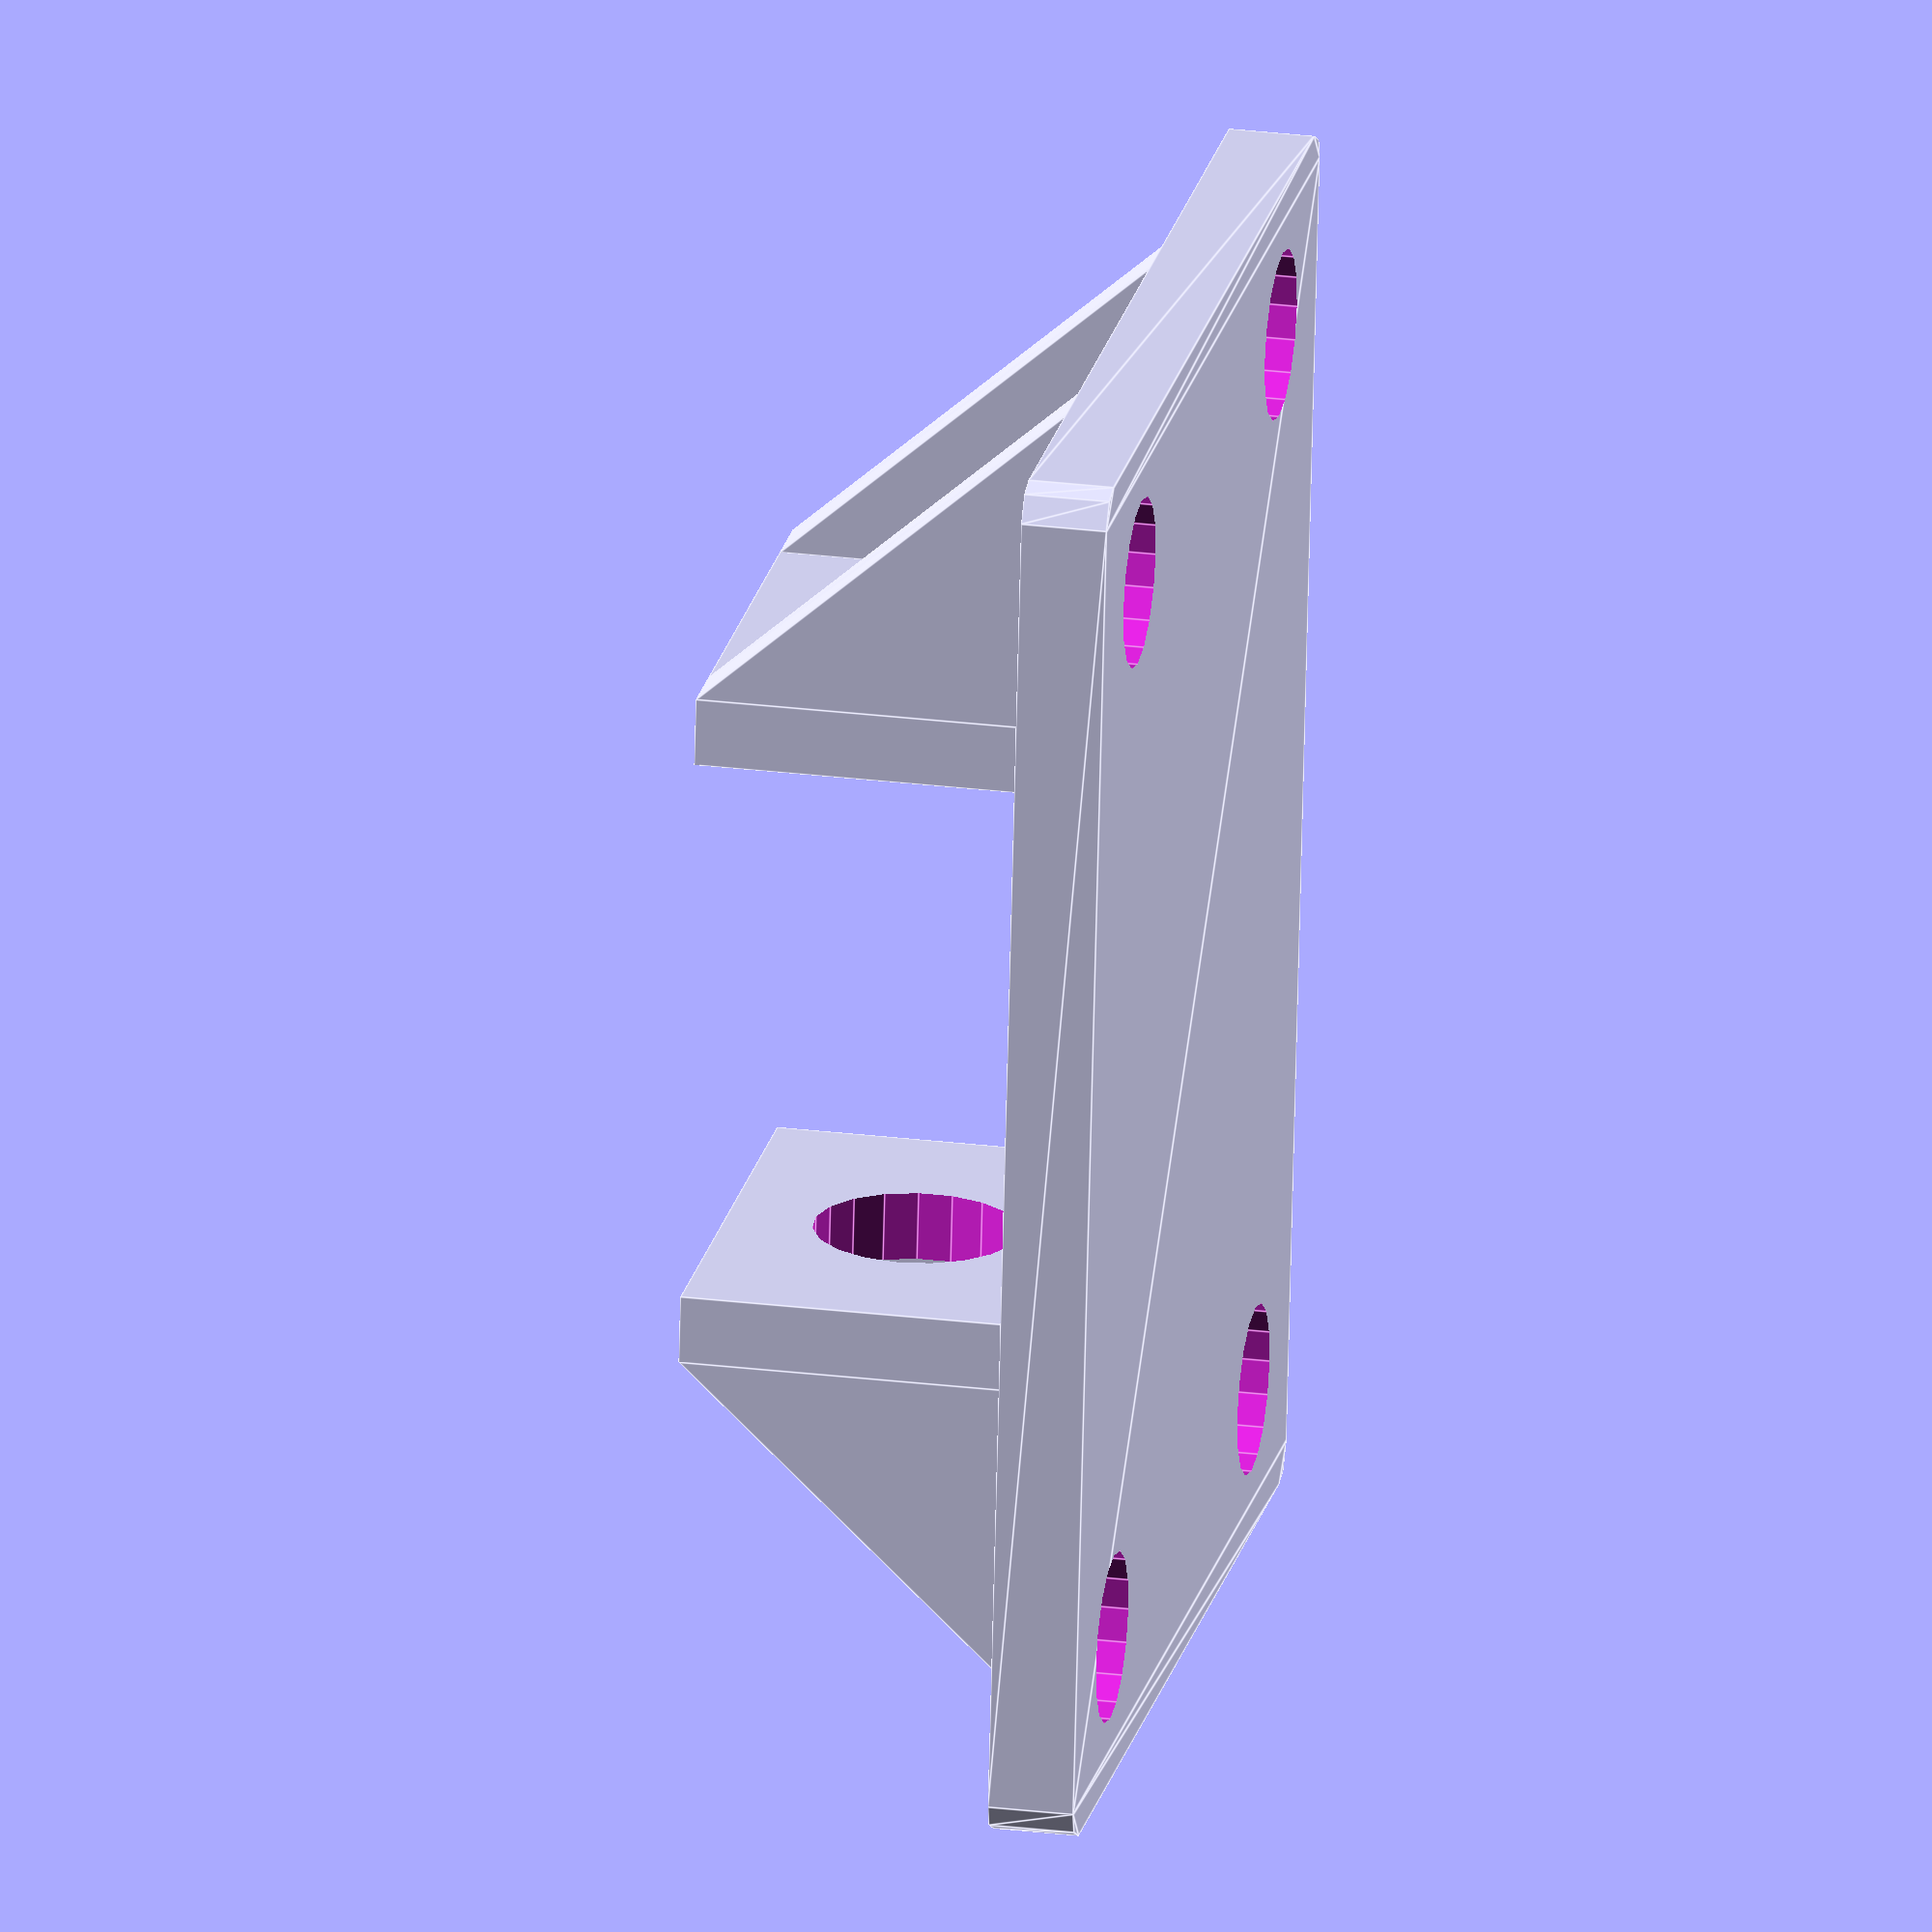
<openscad>
w_plate = 66.1;
l_plate = 82.4;
h_plate = 5;
r_plate_corner = 2;

// bracket mounting hole parameters
d_plate_bolt = 5;
x_hole_space = 38.76+d_plate_bolt;
y_hole_space = 59.45+d_plate_bolt;

// bracket opening parameters
w_opening = 30;
l_opening = 40.5;

w_bracket = 30;
l_bracket = 22;
l_bracket_support = 20; // length of piece above & below bracket
bracket_thickness = 4;
d_bracket_bolt = 6;

// TODO: add opening between brackets
module mounting_plate() {
    difference() {
        // extrude to spec'd height
        linear_extrude(height=h_plate) {
            // add corners
            offset(r=r_plate_corner)
            // create square plate w/o corners
            square([w_plate-r_plate_corner*2, l_plate-r_plate_corner*2], center=true);
        }
        // create 4 holes based on spacing parameters to be subtracted
        for (i=[-1:2:1]) {
            for (j=[-1:2:1]) {
                translate([i*x_hole_space/2, j*y_hole_space/2,h_plate/2])
                cylinder(h=2*h_plate, r=d_plate_bolt, center=true);
            }
        }        
    }
}

module mounting_bracket() {
    difference() {
        // plate perpindicular to mounting plate
        cube([w_bracket,bracket_thickness,l_bracket]);
        // hole for mounting bolt
        translate([w_bracket/2,bracket_thickness/2,l_bracket/2])
        rotate([90,0,0])
        cylinder(h=2*bracket_thickness, r=d_bracket_bolt, center=true);
    }
    // create 2 bracket supports
    for (i=[0,1]) {
        translate([bracket_thickness+i*(w_bracket-bracket_thickness),0,0])  // translate to edge
        rotate([90,0,0])    // rotate in x 2nd
        rotate([0,-90,0])   // rotate in y 1st
        linear_extrude(height=bracket_thickness)    // extrude to spec'd thickness
        polygon([[0,0],[0,l_bracket],[l_bracket_support,0]]);   // create triangle to spec
    }
}

union() {
    mounting_plate();
    for (i=[0:1]) {
        translate([0,-l_opening/2+i*l_opening,h_plate]) // translate to either side of bracket opening
        rotate([0,0,i*180])             // rotate 2nd bracket only
        translate([-w_bracket/2,0,0])   // move bracket corner from orgin so it's center aligned with hole
        mounting_bracket();
    }
}

</openscad>
<views>
elev=333.0 azim=172.5 roll=100.8 proj=o view=edges
</views>
